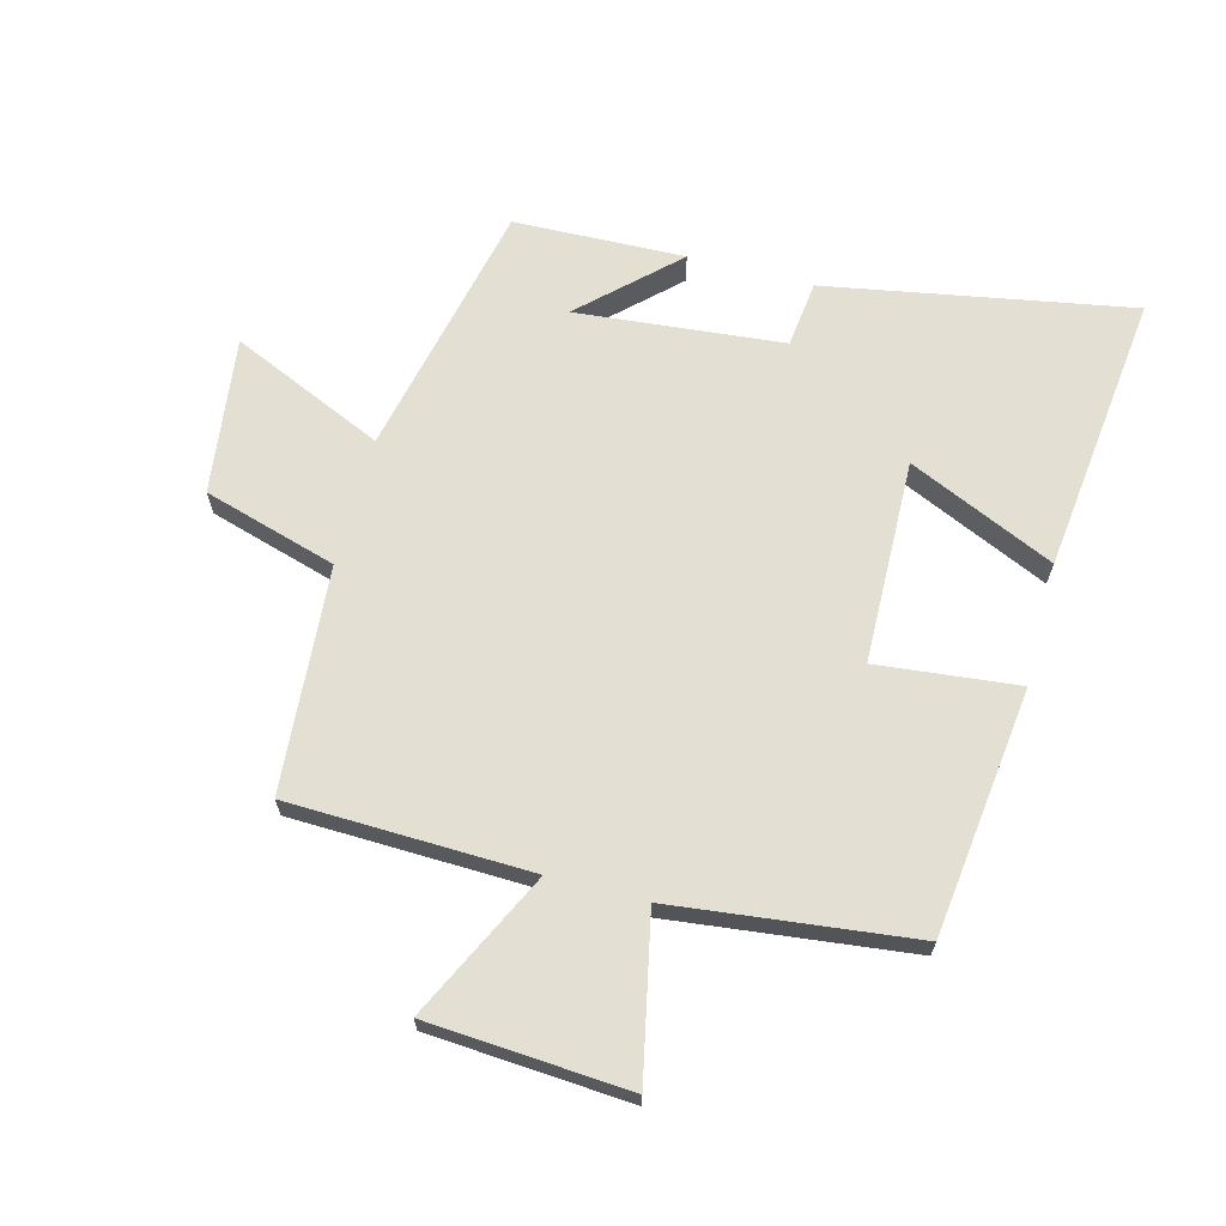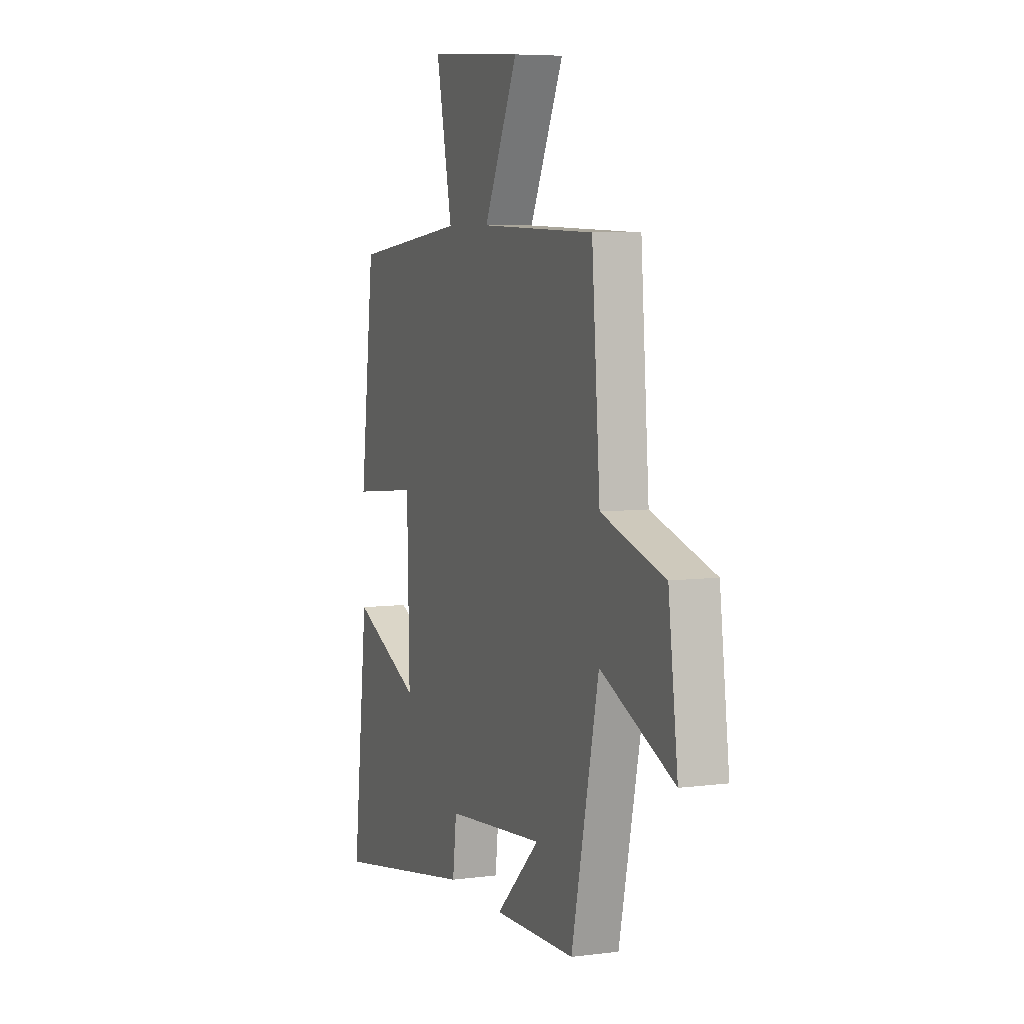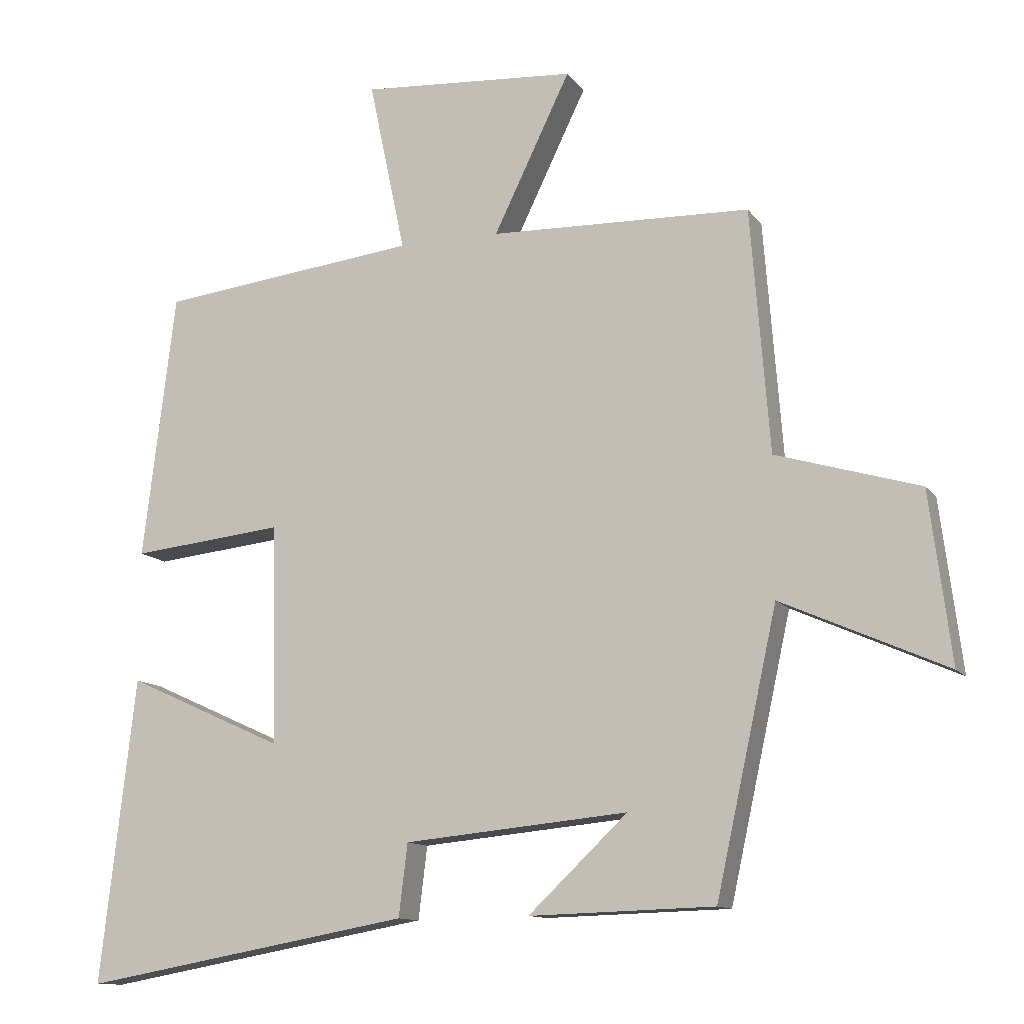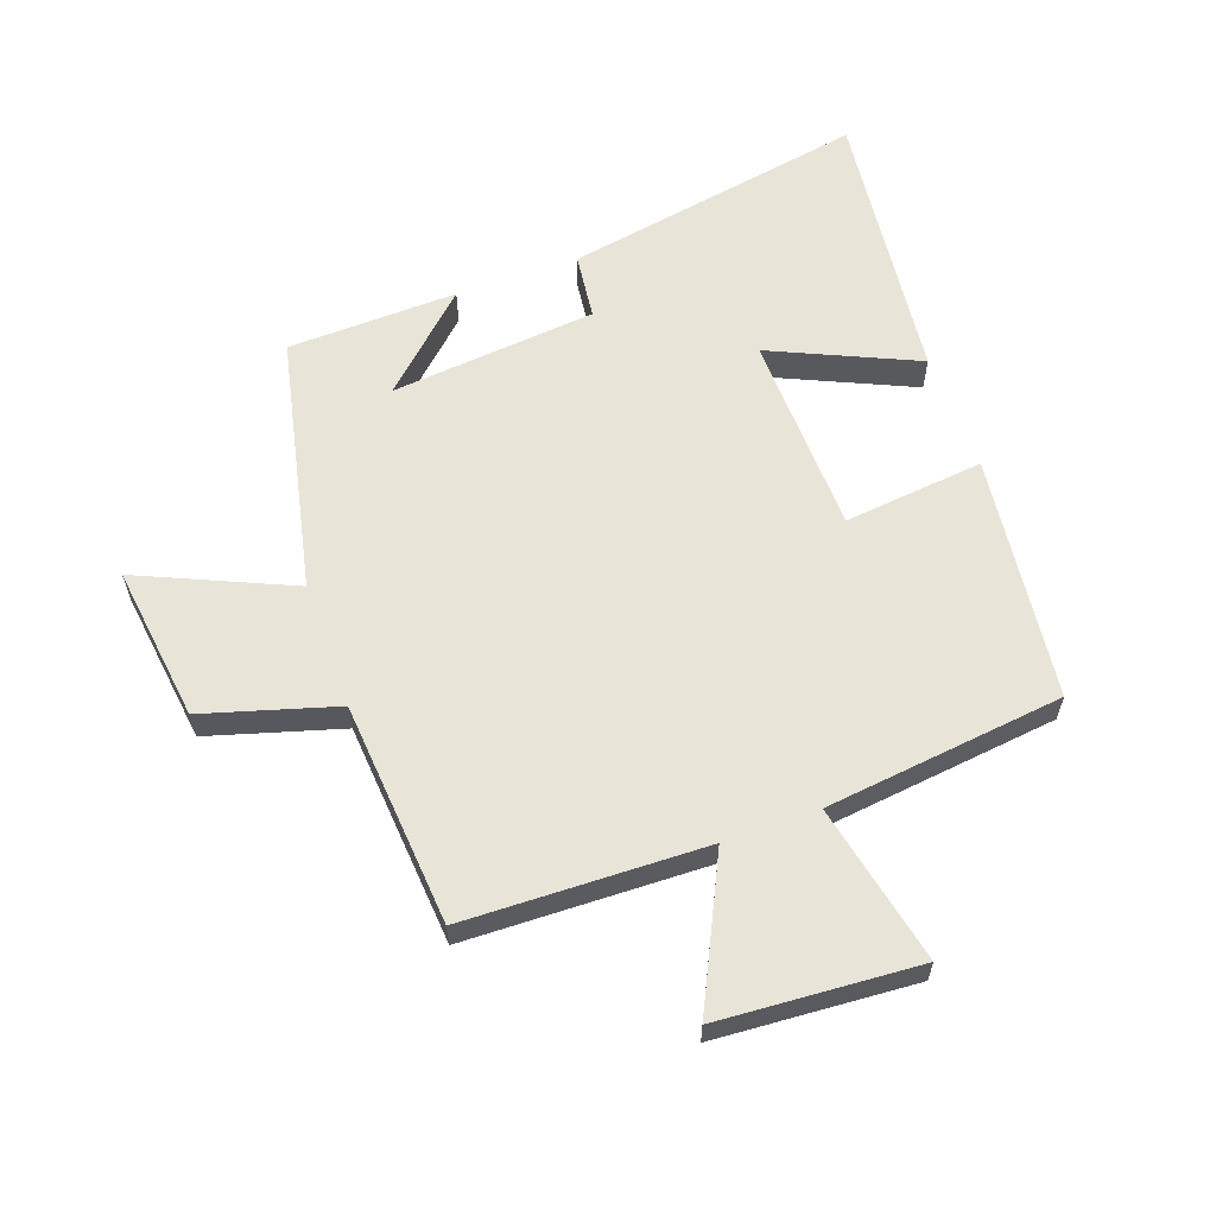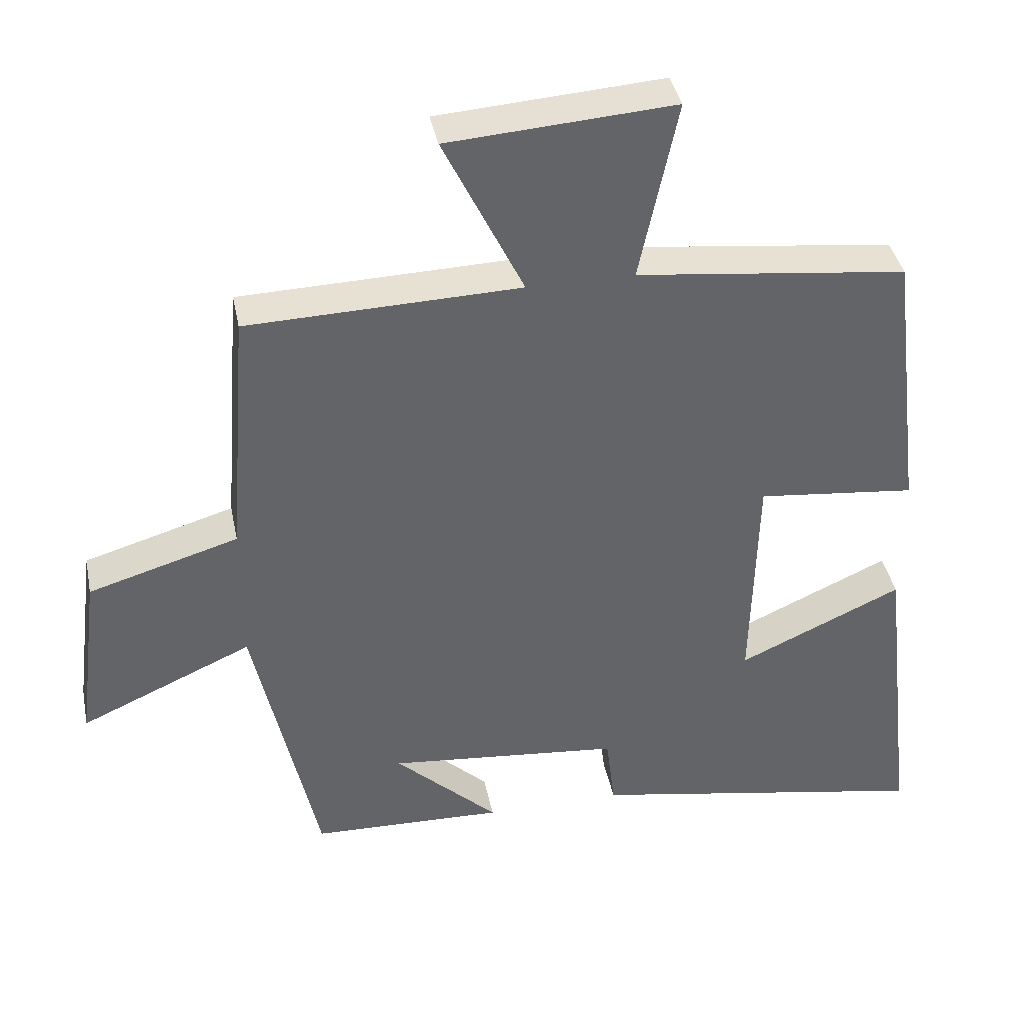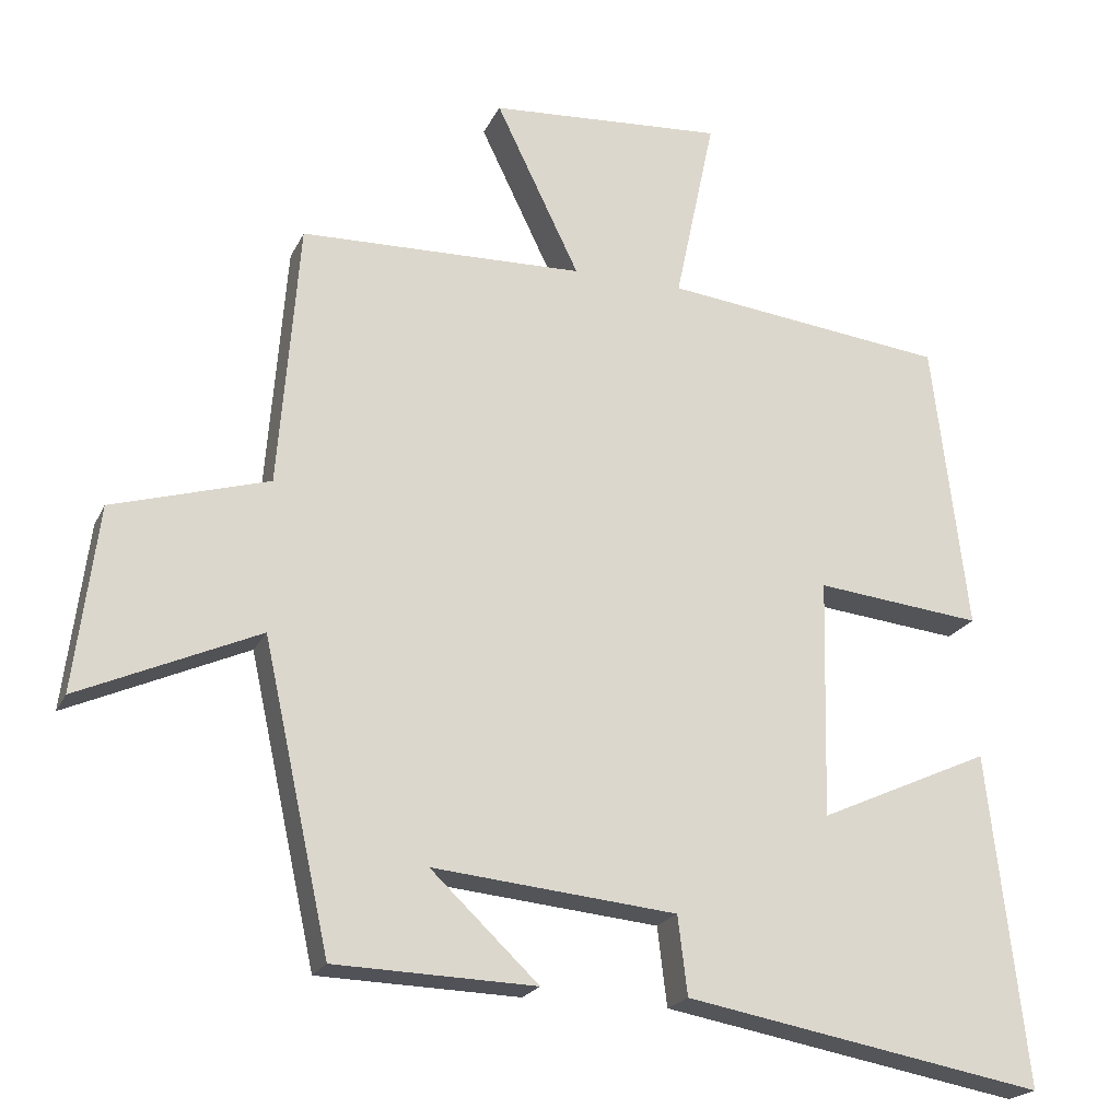
<metadata>
{"format":"obj","ext":"obj","renderer":"f3d","projection":"perspective","resolution":1024,"background":"white","views":[{"elev":66.4,"azim":14.8,"up":"+Y"},{"elev":6.3,"azim":-111.3,"up":"+Z"},{"elev":-11.9,"azim":-158.3,"up":"+Z"},{"elev":60.6,"azim":-19.8,"up":"+Y"},{"elev":39.2,"azim":-11.3,"up":"+Z"},{"elev":-21.0,"azim":-19.8,"up":"+Z"}]}
</metadata>
<code>
v 0.452 0.07 0.455
v 0.5 0.07 0.059
v 0.274 0.07 0.083
v 0.266 0.07 -0.243
v 0.5 0.07 -0.137
v 0.552 0.07 -0.588
v 0.063 0.07 -0.5
v 0.05 0.07 -0.393
v -0.282 0.07 -0.361
v -0.135 0.07 -0.5
v -0.409 0.07 -0.492
v -0.5 0.07 -0.078
v -0.745 0.07 -0.187
v -0.713 0.07 0.065
v -0.5 0.07 0.128
v -0.472 0.07 0.489
v -0.085 0.07 0.5
v -0.199 0.07 0.735
v 0.121 0.07 0.757
v 0.067 0.07 0.5
v 0.452 0 0.455
v 0.5 0 0.059
v 0.274 0 0.083
v 0.266 0 -0.243
v 0.5 0 -0.137
v 0.552 0 -0.588
v 0.063 0 -0.5
v 0.05 0 -0.393
v -0.282 0 -0.361
v -0.135 0 -0.5
v -0.409 0 -0.492
v -0.5 0 -0.078
v -0.745 0 -0.187
v -0.713 0 0.065
v -0.5 0 0.128
v -0.472 0 0.489
v -0.085 0 0.5
v -0.199 0 0.735
v 0.121 0 0.757
v 0.067 0 0.5
f 17 18 19 20
f 15 16 17 20
f 15 20 1
f 12 13 14 15
f 9 10 11
f 9 11 12 15
f 5 6 7 8
f 4 5 8
f 3 4 8 9
f 1 2 3
f 1 3 9 15
f 40 39 38 37
f 40 37 36 35
f 21 40 35
f 35 34 33 32
f 31 30 29
f 35 32 31 29
f 28 27 26 25
f 28 25 24
f 29 28 24 23
f 23 22 21
f 35 29 23 21
f 1 21 22 2
f 2 22 23 3
f 3 23 24 4
f 4 24 25 5
f 5 25 26 6
f 6 26 27 7
f 7 27 28 8
f 8 28 29 9
f 9 29 30 10
f 10 30 31 11
f 11 31 32 12
f 12 32 33 13
f 13 33 34 14
f 14 34 35 15
f 15 35 36 16
f 16 36 37 17
f 17 37 38 18
f 18 38 39 19
f 19 39 40 20
f 20 40 21 1

</code>
